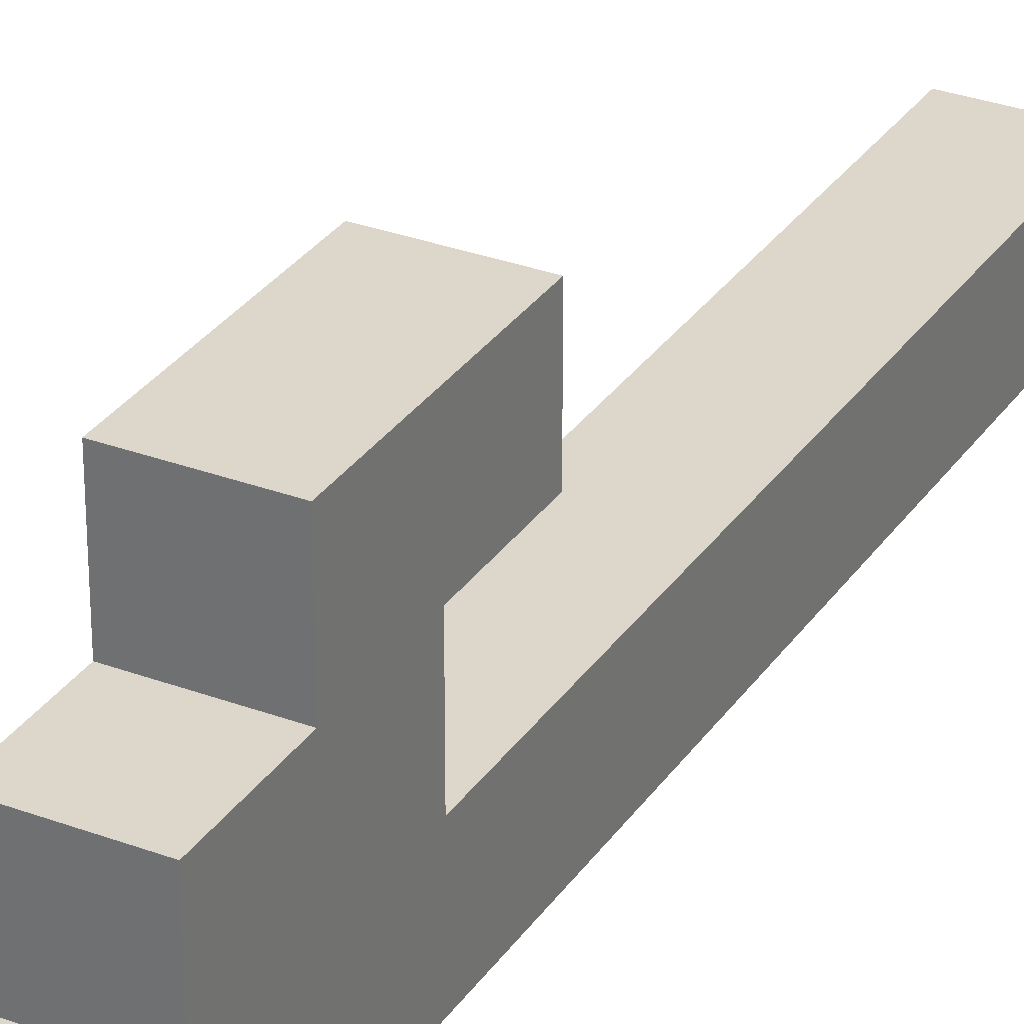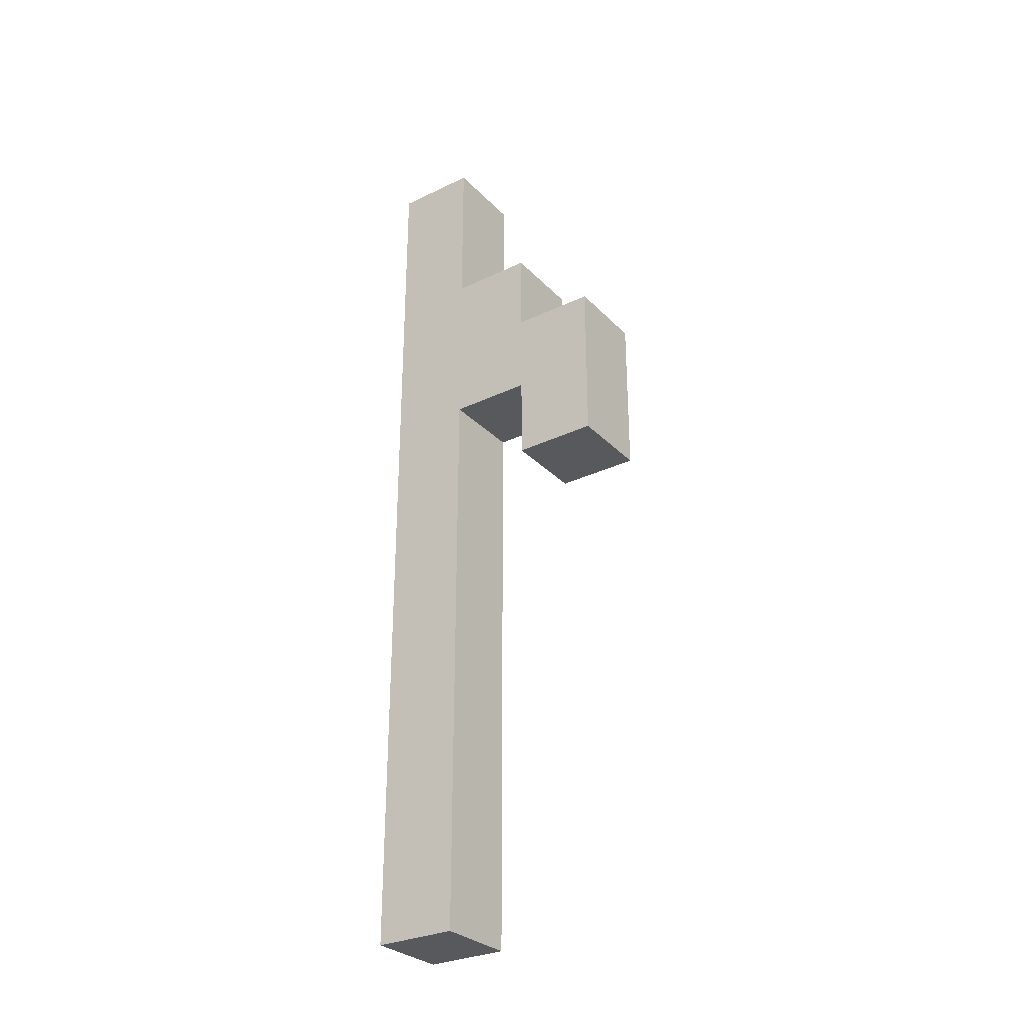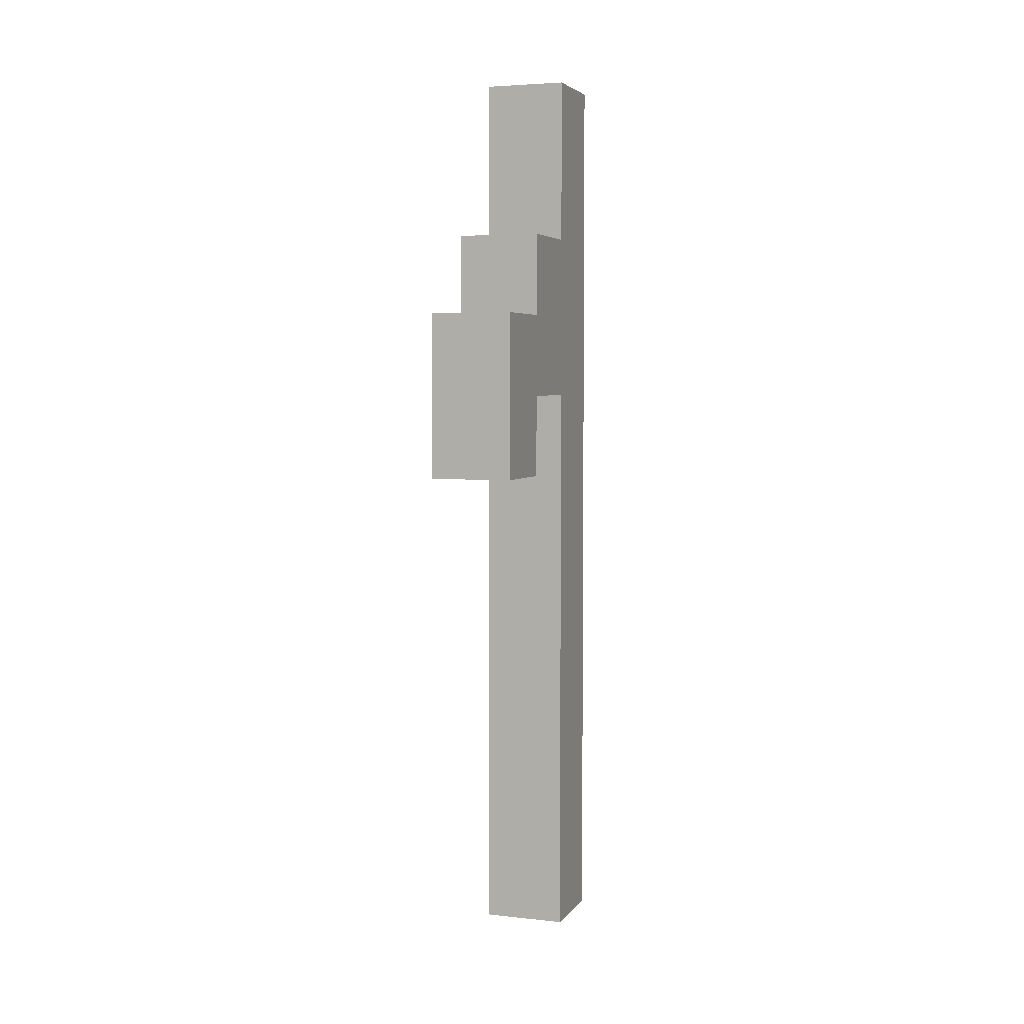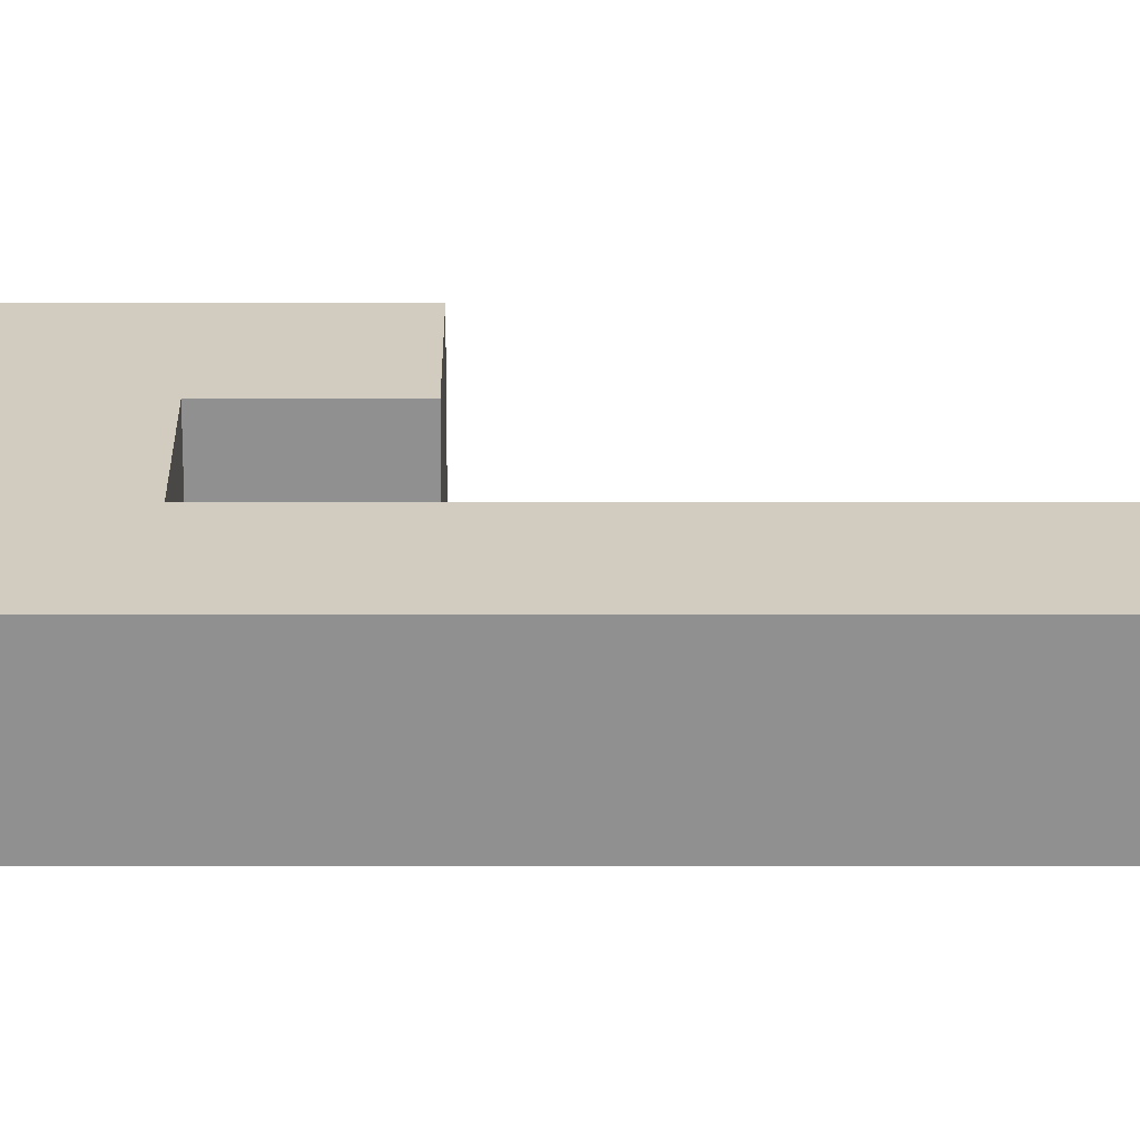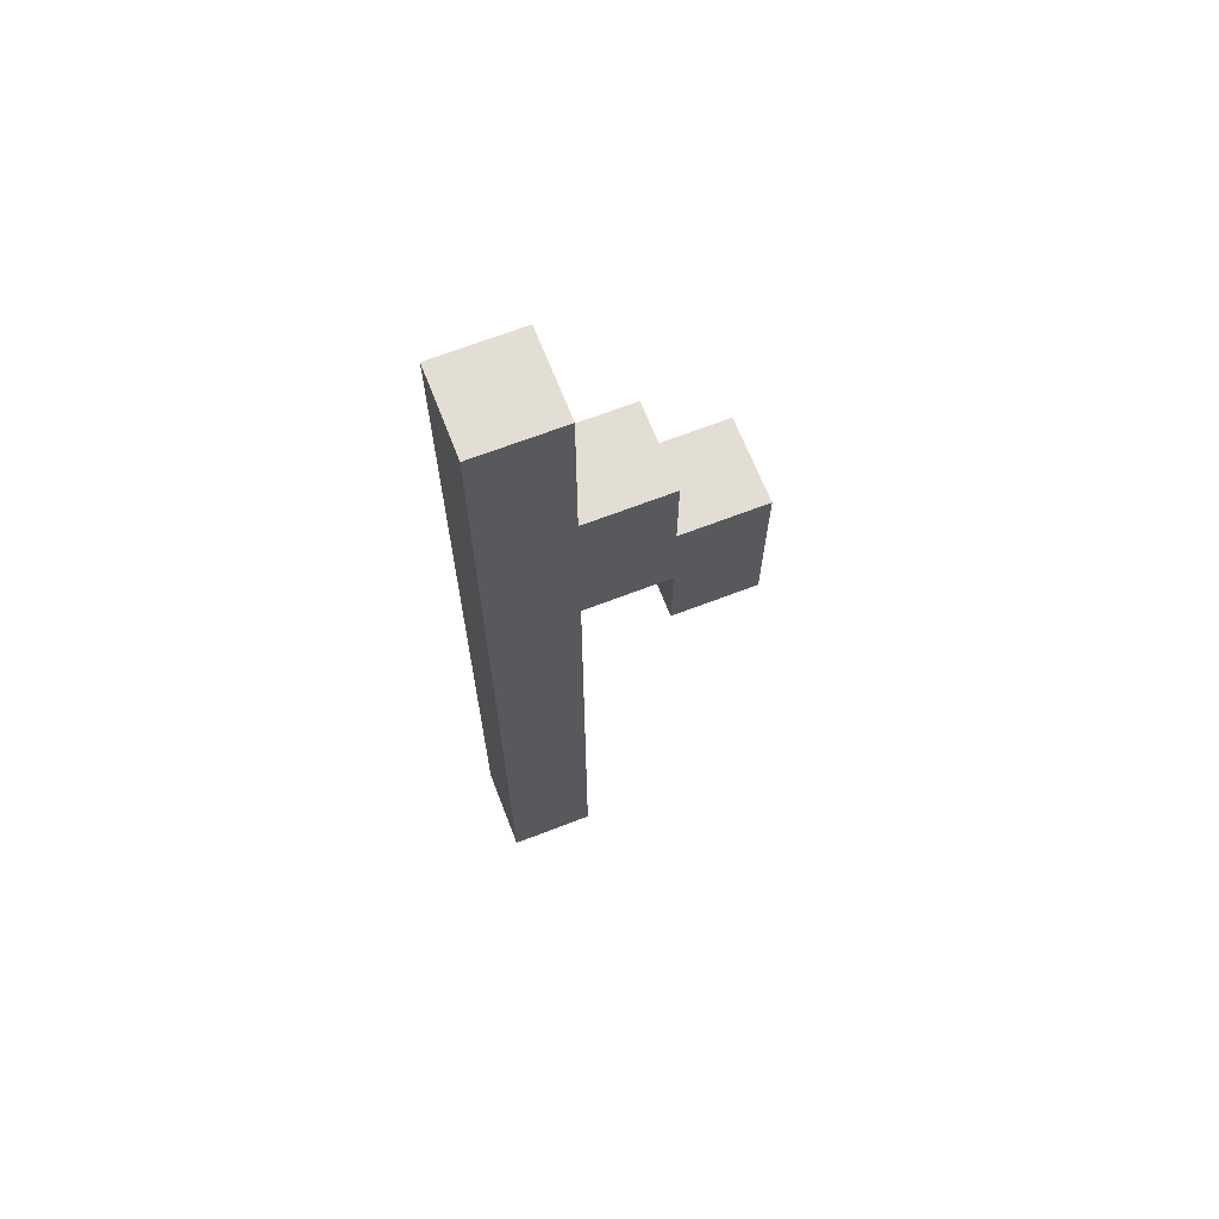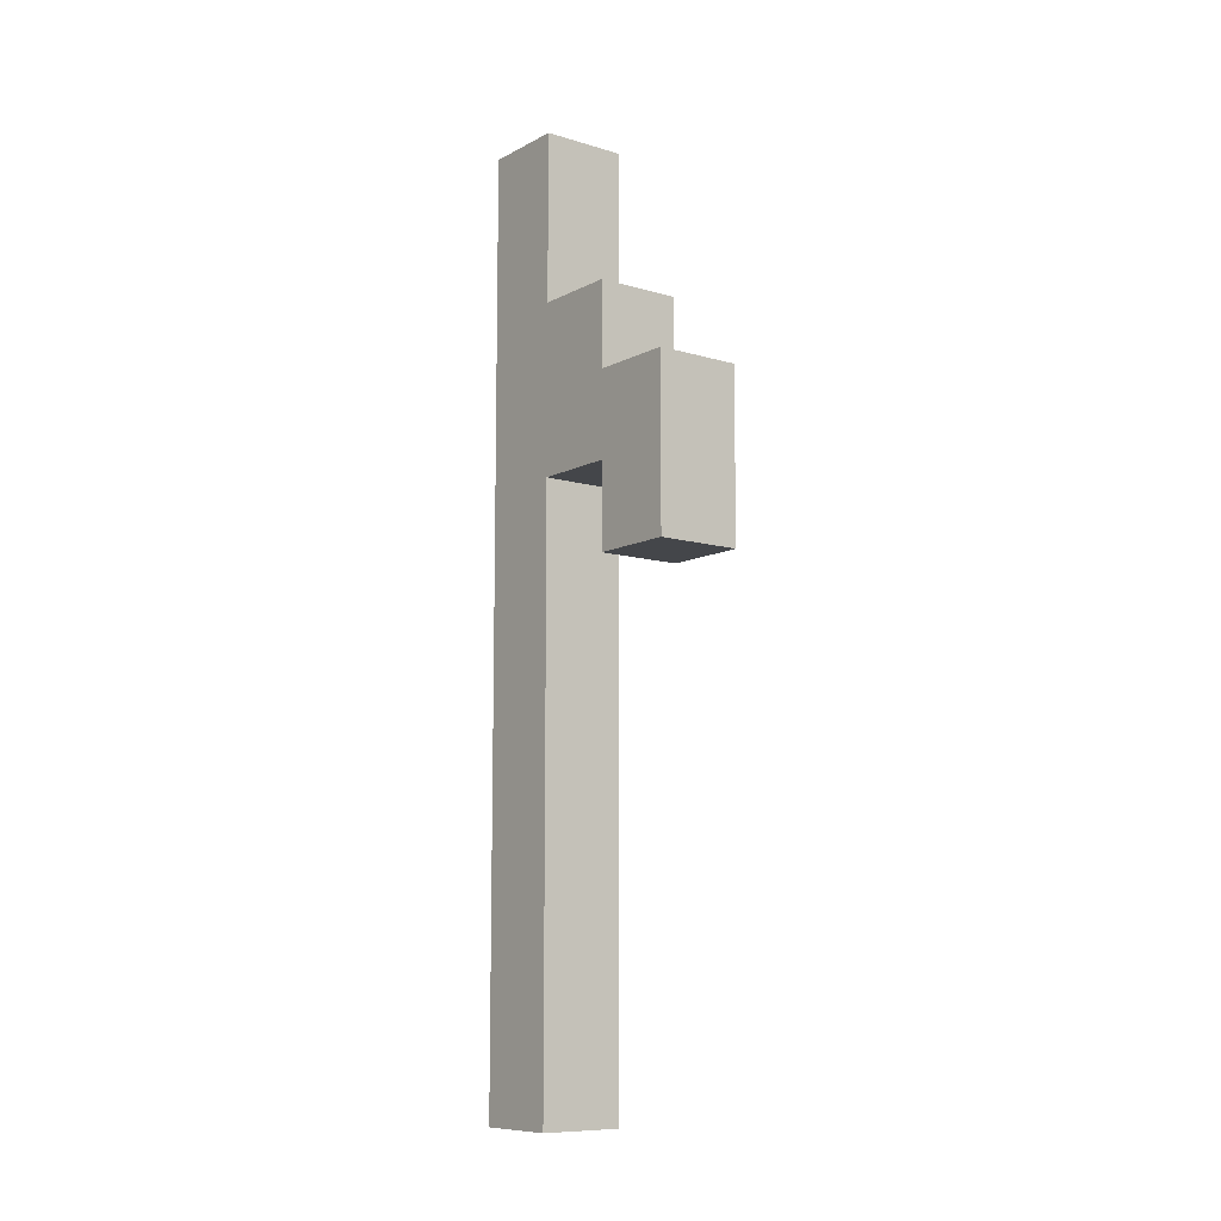
<metadata>
{"format":"obj","ext":"obj","renderer":"f3d","projection":"perspective","resolution":1024,"background":"white","views":[{"elev":30.8,"azim":28.2,"up":"+Y"},{"elev":-30.0,"azim":125.0,"up":"+Z"},{"elev":4.4,"azim":-160.6,"up":"+Z"},{"elev":-65.8,"azim":90.0,"up":"+Y"},{"elev":67.2,"azim":68.8,"up":"+Z"},{"elev":-9.8,"azim":142.6,"up":"+Z"}]}
</metadata>
<code>
o
v -2.235e-08 0.6 1.8
v 0.1 0.6 1.8
v -2.235e-08 0.7 1.8
v 0.1 0.7 1.8
v -2.235e-08 0.8 2.4
v 0.1 0.8 2.4
v -2.235e-08 0.9 2.4
v 0.1 0.9 2.4
v -2.235e-08 0.7 2.5
v 0.1 0.7 2.5
v -2.235e-08 0.8 2.5
v 0.1 0.8 2.5
v -2.235e-08 0.8 2.6
v 0.1 0.8 2.6
v -2.235e-08 0.9 2.6
v 0.1 0.9 2.6
v -2.235e-08 0.7 2.7
v 0.1 0.7 2.7
v -2.235e-08 0.8 2.7
v 0.1 0.8 2.7
v -2.235e-08 0.6 2.9
v 0.1 0.6 2.9
v -2.235e-08 0.7 2.9
v 0.1 0.7 2.9
v -2.235e-08 0.6 1.8
v -2.235e-08 0.7 1.8
v -2.235e-08 0.8 2.4
v -2.235e-08 0.9 2.4
v -2.235e-08 0.7 2.5
v -2.235e-08 0.8 2.5
v -2.235e-08 0.8 2.6
v -2.235e-08 0.9 2.6
v -2.235e-08 0.7 2.7
v -2.235e-08 0.8 2.7
v -2.235e-08 0.6 2.9
v -2.235e-08 0.7 2.9
v 0.1 0.6 1.8
v 0.1 0.7 1.8
v 0.1 0.8 2.4
v 0.1 0.9 2.4
v 0.1 0.7 2.5
v 0.1 0.8 2.5
v 0.1 0.8 2.6
v 0.1 0.9 2.6
v 0.1 0.7 2.7
v 0.1 0.8 2.7
v 0.1 0.6 2.9
v 0.1 0.7 2.9
v -2.235e-08 0.6 1.8
v -2.235e-08 0.6 2.9
v 0.1 0.6 1.8
v 0.1 0.6 2.9
v -2.235e-08 0.8 2.4
v -2.235e-08 0.8 2.5
v 0.1 0.8 2.4
v 0.1 0.8 2.5
v -2.235e-08 0.7 1.8
v -2.235e-08 0.7 2.5
v -2.235e-08 0.7 2.7
v -2.235e-08 0.7 2.9
v 0.1 0.7 1.8
v 0.1 0.7 2.5
v 0.1 0.7 2.7
v 0.1 0.7 2.9
v -2.235e-08 0.8 2.6
v -2.235e-08 0.8 2.7
v 0.1 0.8 2.6
v 0.1 0.8 2.7
v -2.235e-08 0.9 2.4
v -2.235e-08 0.9 2.6
v 0.1 0.9 2.4
v 0.1 0.9 2.6
f 3 2 1
f 4 2 3
f 7 6 5
f 8 6 7
f 11 10 9
f 12 10 11
f 13 14 15
f 15 14 16
f 17 18 19
f 19 18 20
f 21 22 23
f 23 22 24
f 29 26 25
f 30 28 27
f 31 28 30
f 31 30 29
f 32 28 31
f 33 29 25
f 33 31 29
f 34 31 33
f 35 33 25
f 36 33 35
f 37 38 41
f 39 40 42
f 42 40 43
f 41 42 43
f 43 40 44
f 37 41 45
f 41 43 45
f 45 43 46
f 37 45 47
f 47 45 48
f 51 50 49
f 52 50 51
f 55 54 53
f 56 54 55
f 57 58 61
f 61 58 62
f 59 60 63
f 63 60 64
f 65 66 67
f 67 66 68
f 69 70 71
f 71 70 72

</code>
